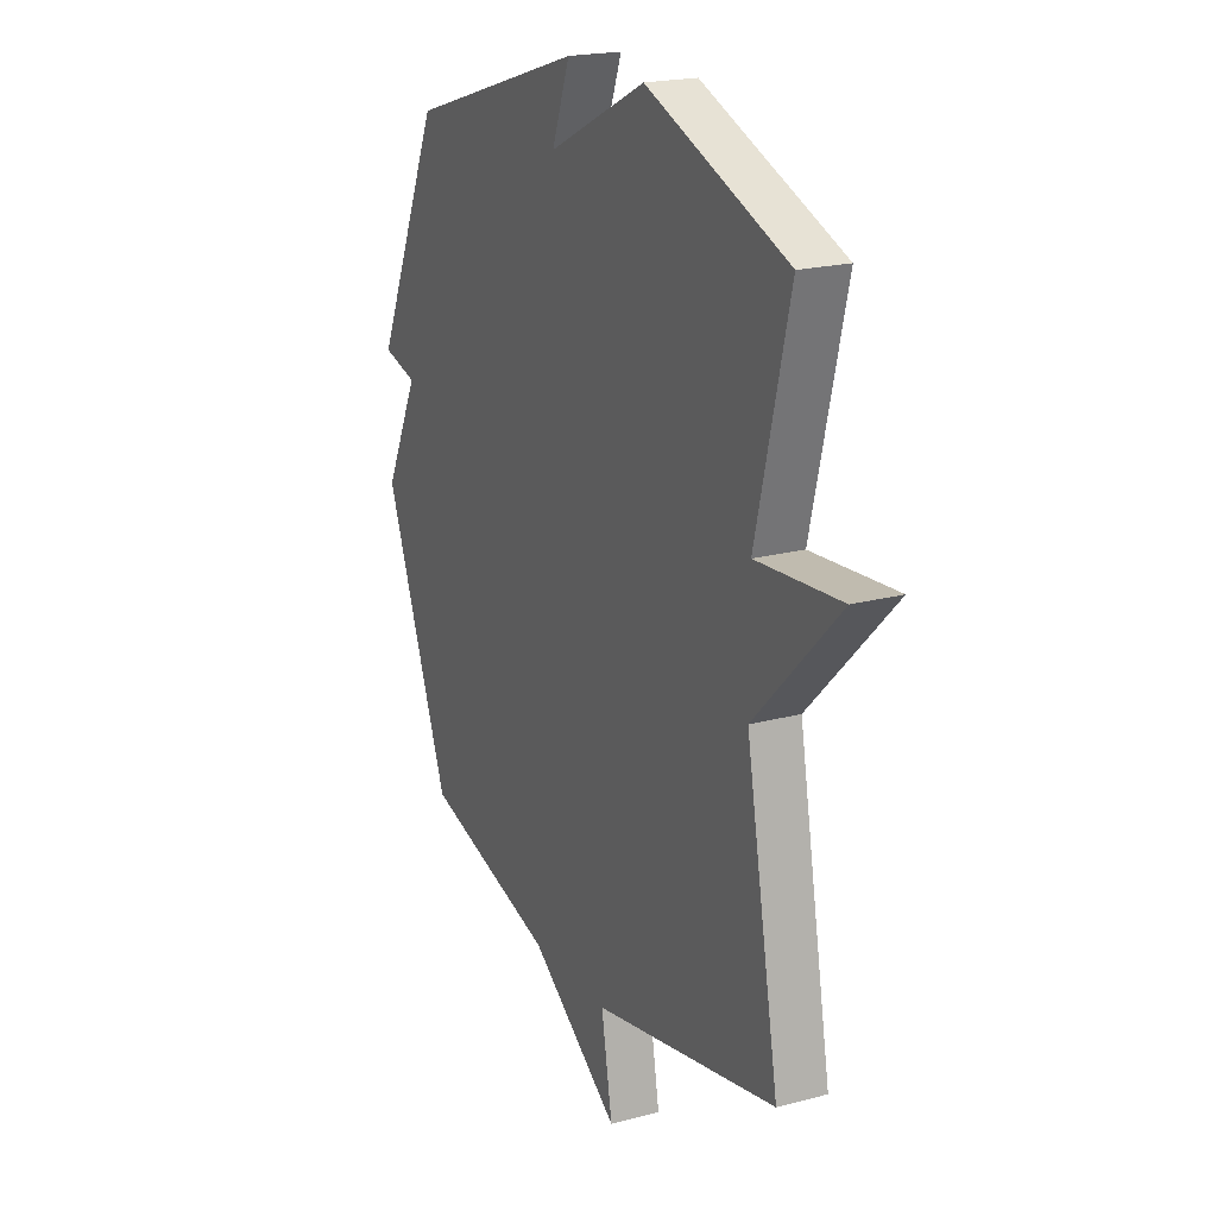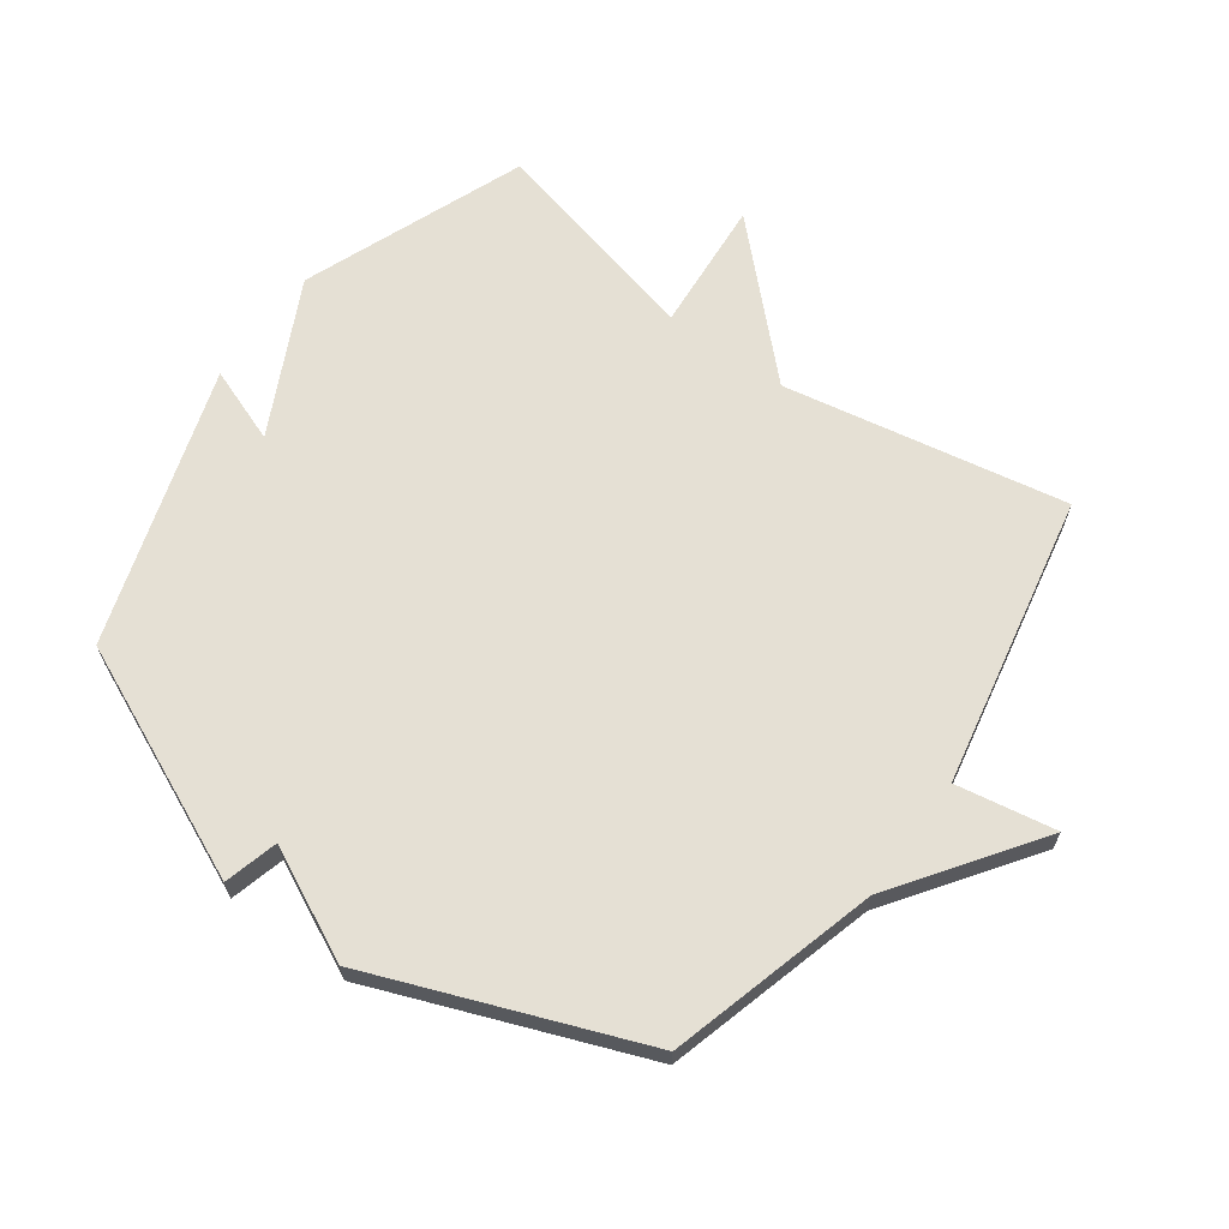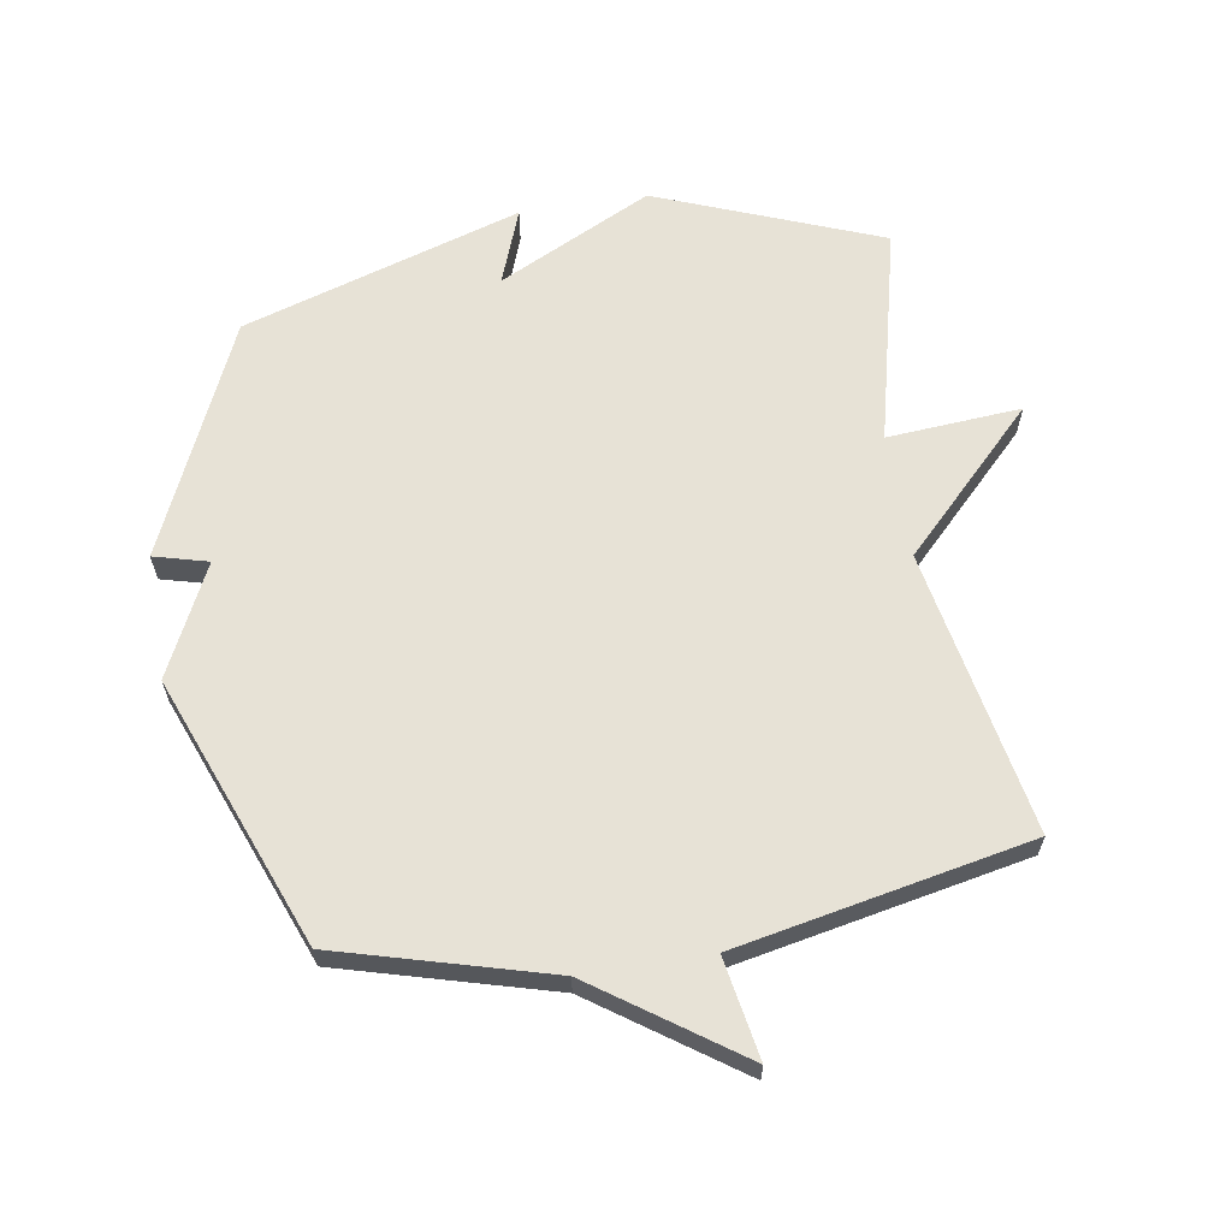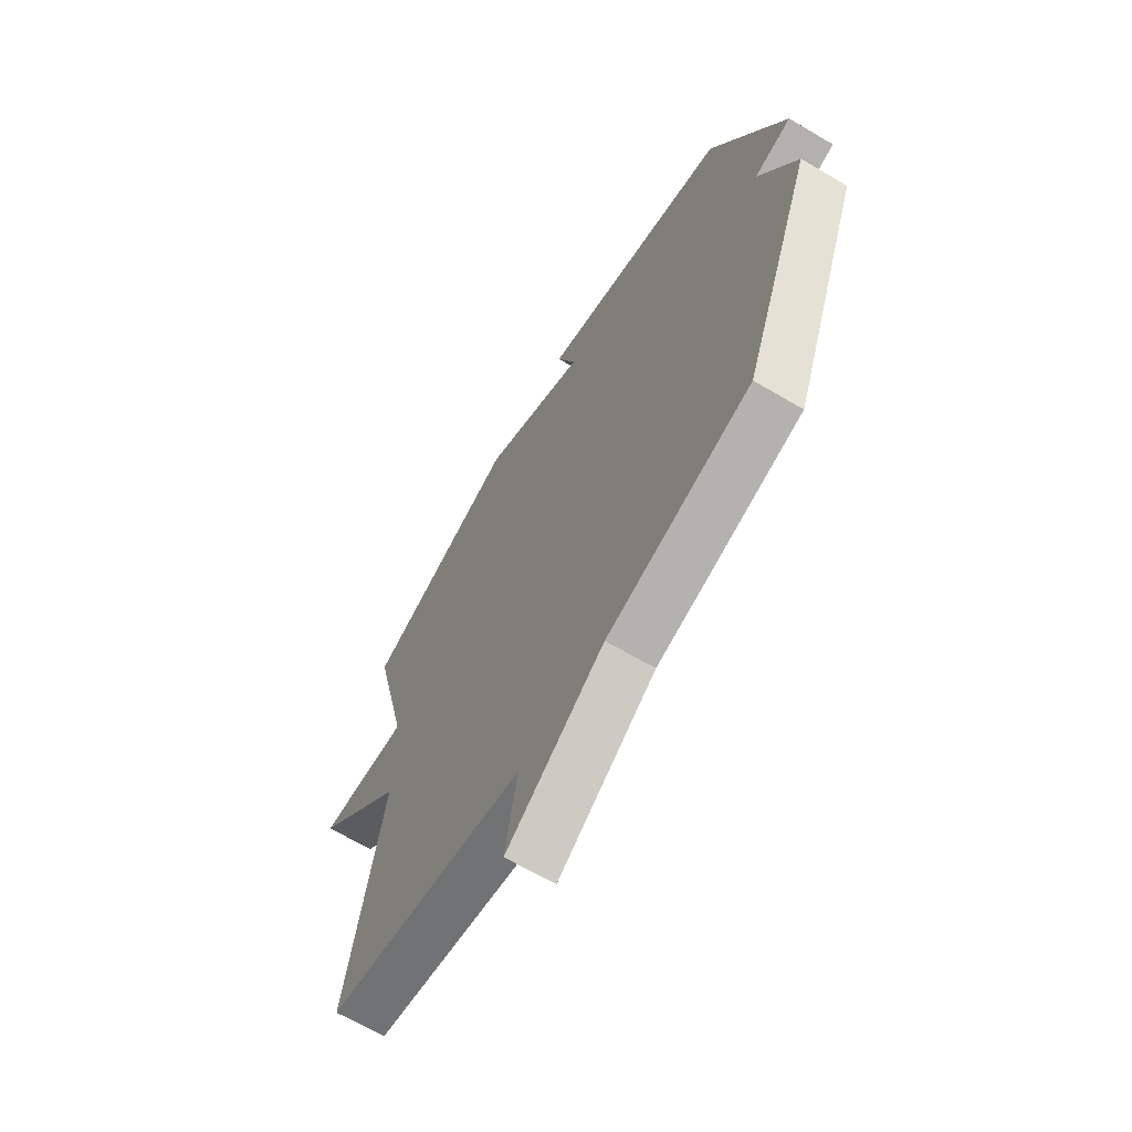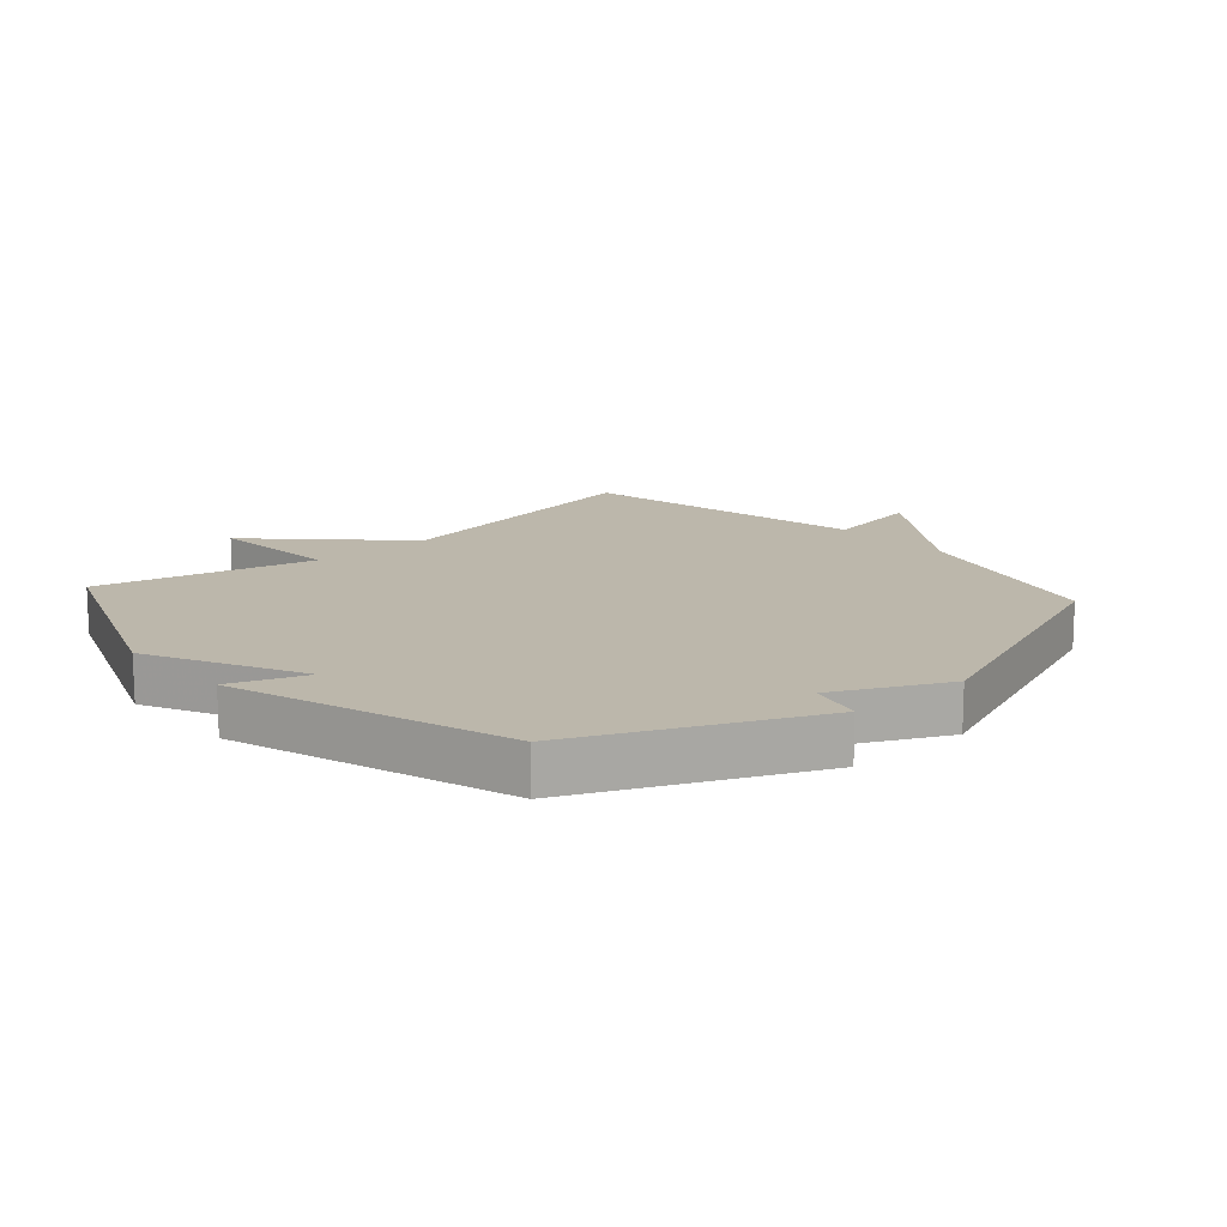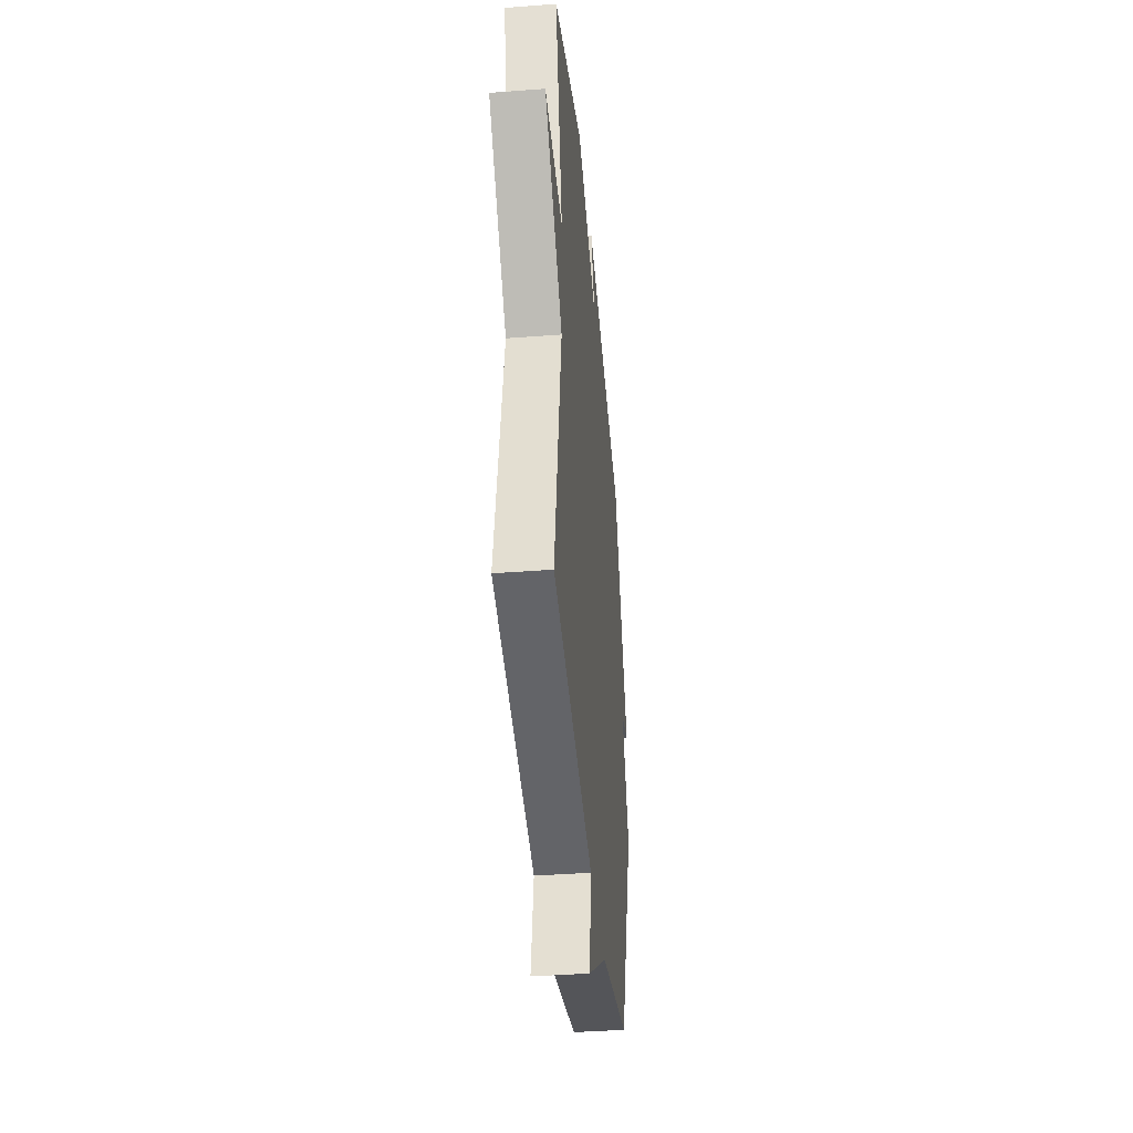
<metadata>
{"format":"obj","ext":"obj","renderer":"f3d","projection":"perspective","resolution":1024,"background":"white","views":[{"elev":20.3,"azim":-116.0,"up":"+Z"},{"elev":65.4,"azim":125.9,"up":"+Y"},{"elev":62.9,"azim":170.7,"up":"+Y"},{"elev":-65.9,"azim":59.4,"up":"+Z"},{"elev":14.5,"azim":48.4,"up":"+Y"},{"elev":-40.2,"azim":-84.6,"up":"+Z"}]}
</metadata>
<code>
v 0.5 0.07 -0.5
v 0.166 0.07 -0.593
v -0.062 0.07 -0.753
v -0.034 0.07 -0.593
v -0.5 0.07 -0.5
v -0.416 0.07 -0.047
v -0.629 0.07 0.169
v -0.416 0.07 0.153
v -0.5 0.07 0.5
v -0.144 0.07 0.64
v 0.101 0.07 0.519
v 0.056 0.07 0.64
v 0.5 0.07 0.5
v 0.666 0.07 0.129
v 0.58 0.07 0.106
v 0.666 0.07 -0.071
v 0.5 0 -0.5
v 0.166 0 -0.593
v -0.062 0 -0.753
v -0.034 0 -0.593
v -0.5 0 -0.5
v -0.416 0 -0.047
v -0.629 0 0.169
v -0.416 0 0.153
v -0.5 0 0.5
v -0.144 0 0.64
v 0.101 0 0.519
v 0.056 0 0.64
v 0.5 0 0.5
v 0.666 0 0.129
v 0.58 0 0.106
v 0.666 0 -0.071
f 15 16 1 2
f 13 14 15
f 12 13 15
f 11 12 15
f 11 15 2
f 10 11 2
f 9 10 2
f 8 9 2
f 6 7 8 2
f 4 5 6 2
f 2 3 4
f 18 17 32 31
f 31 30 29
f 31 29 28
f 31 28 27
f 18 31 27
f 18 27 26
f 18 26 25
f 18 25 24
f 18 24 23 22
f 18 22 21 20
f 20 19 18
f 1 17 18 2
f 2 18 19 3
f 3 19 20 4
f 4 20 21 5
f 5 21 22 6
f 6 22 23 7
f 7 23 24 8
f 8 24 25 9
f 9 25 26 10
f 10 26 27 11
f 11 27 28 12
f 12 28 29 13
f 13 29 30 14
f 14 30 31 15
f 15 31 32 16
f 16 32 17 1

</code>
